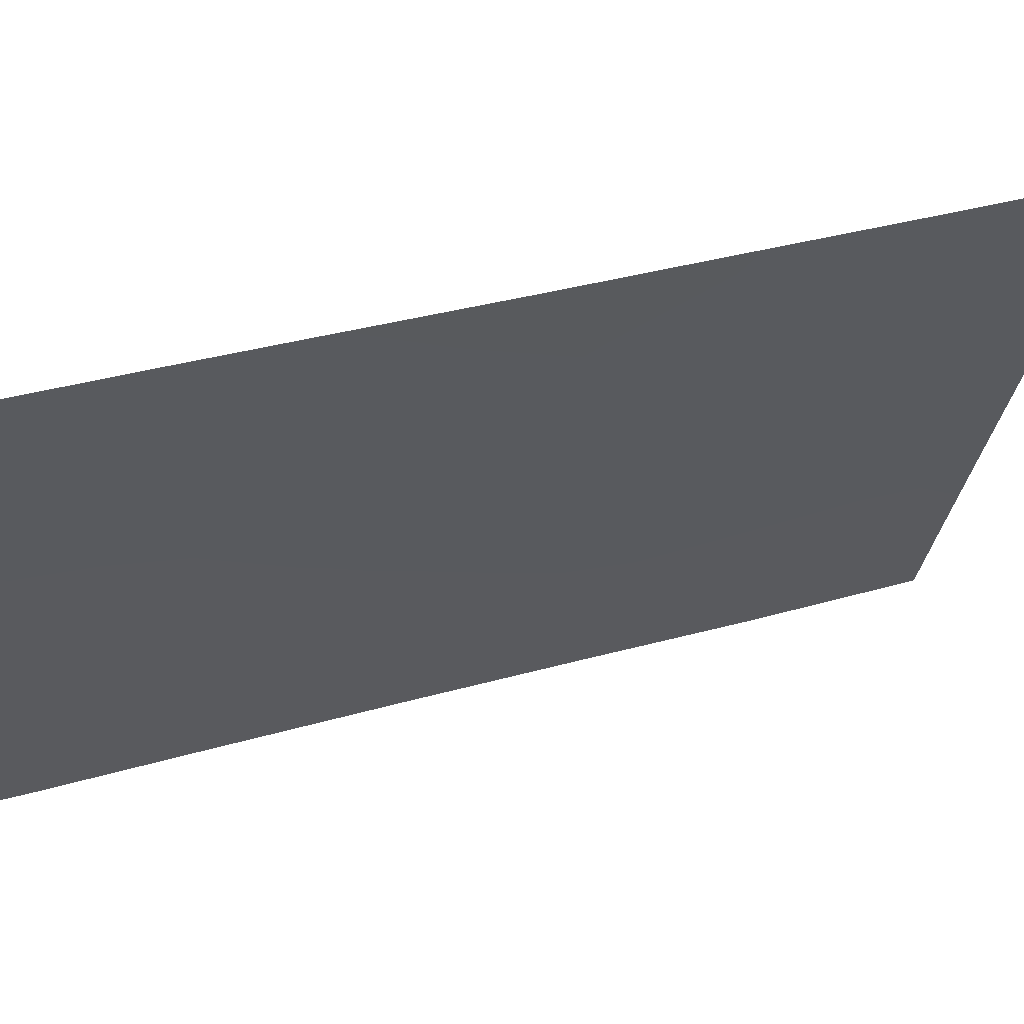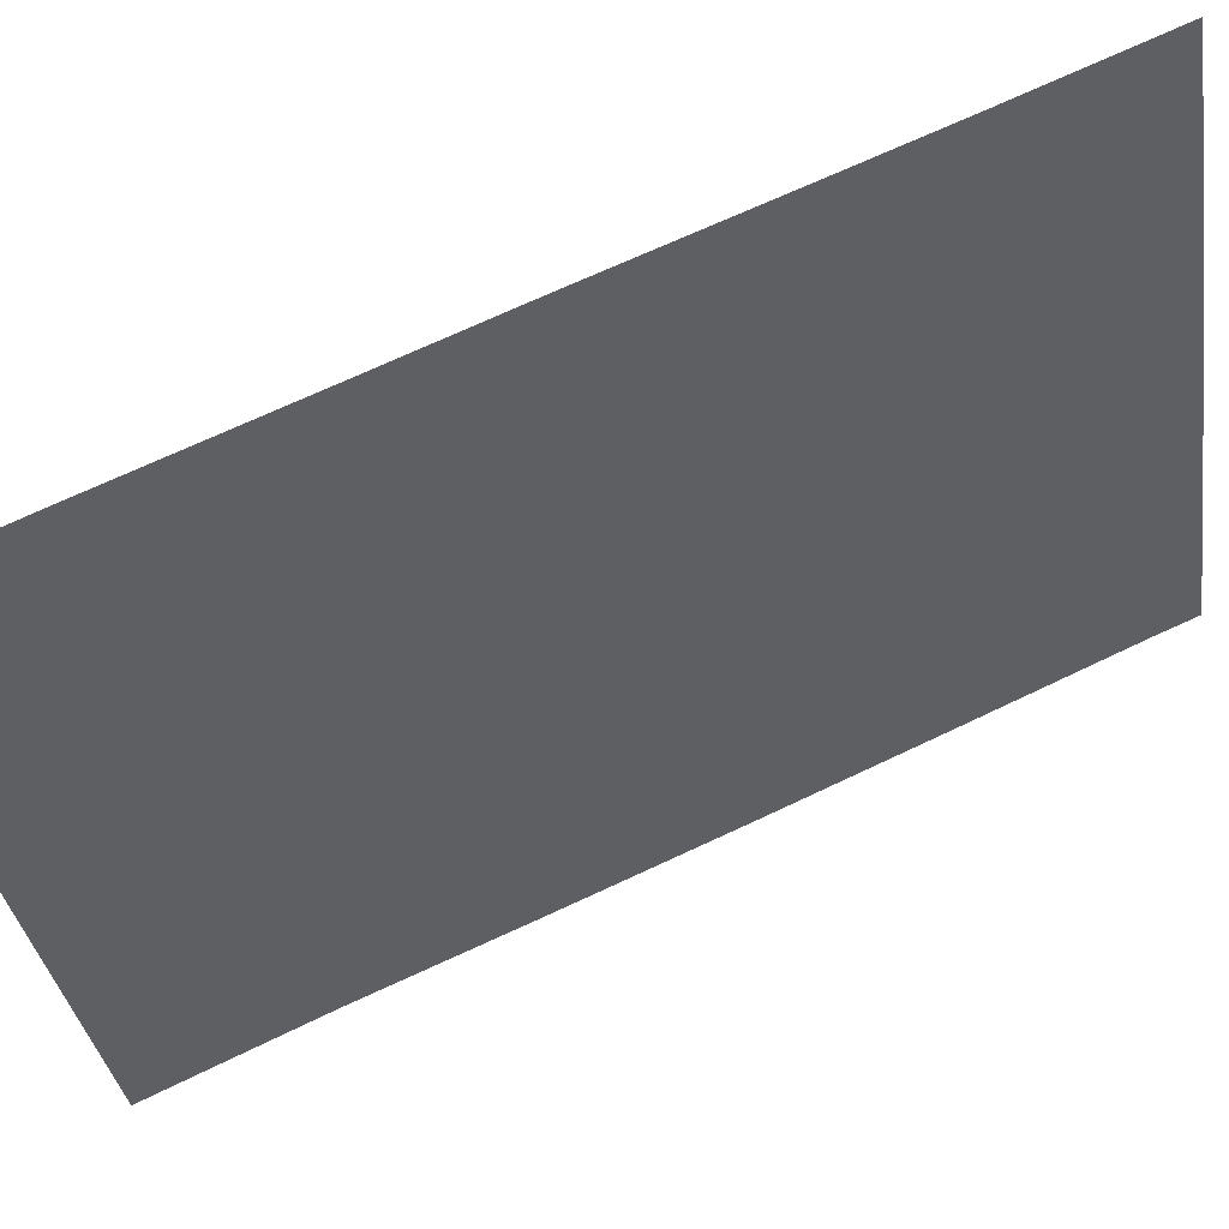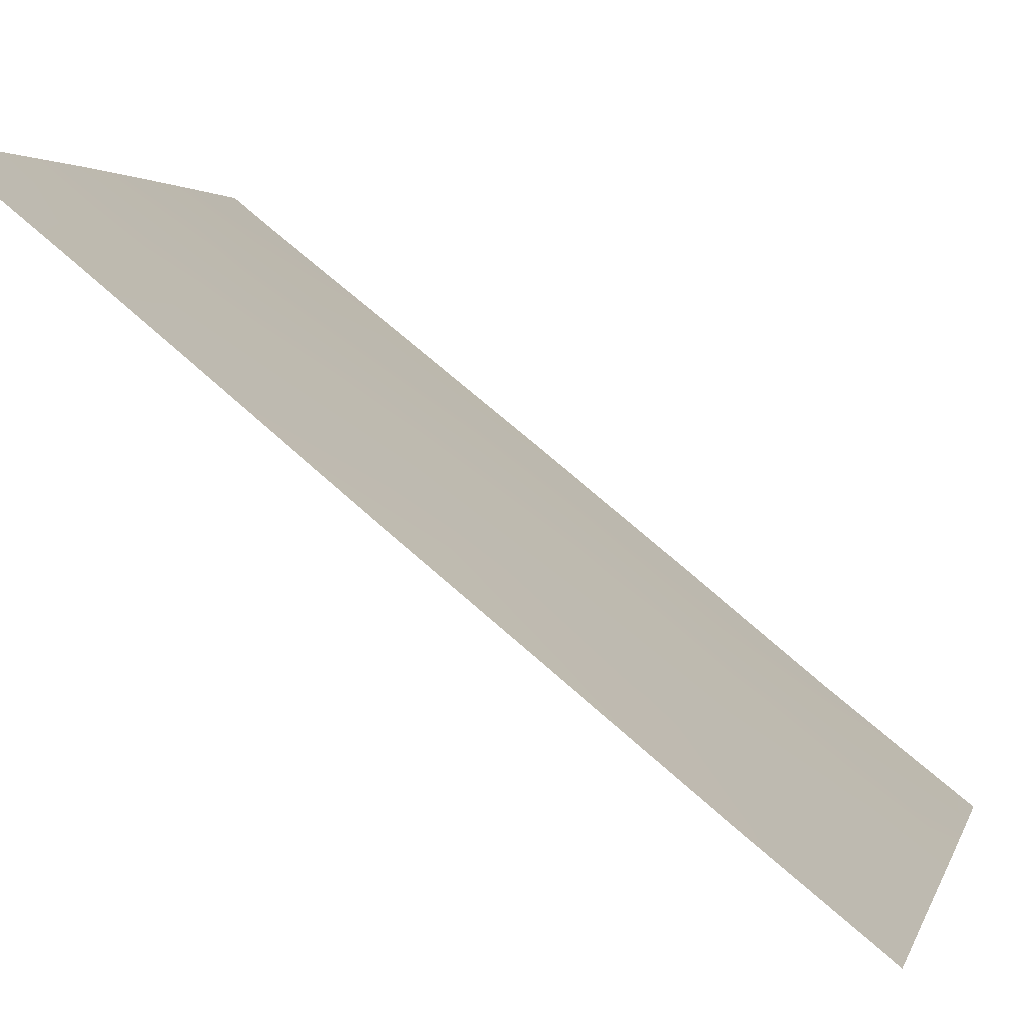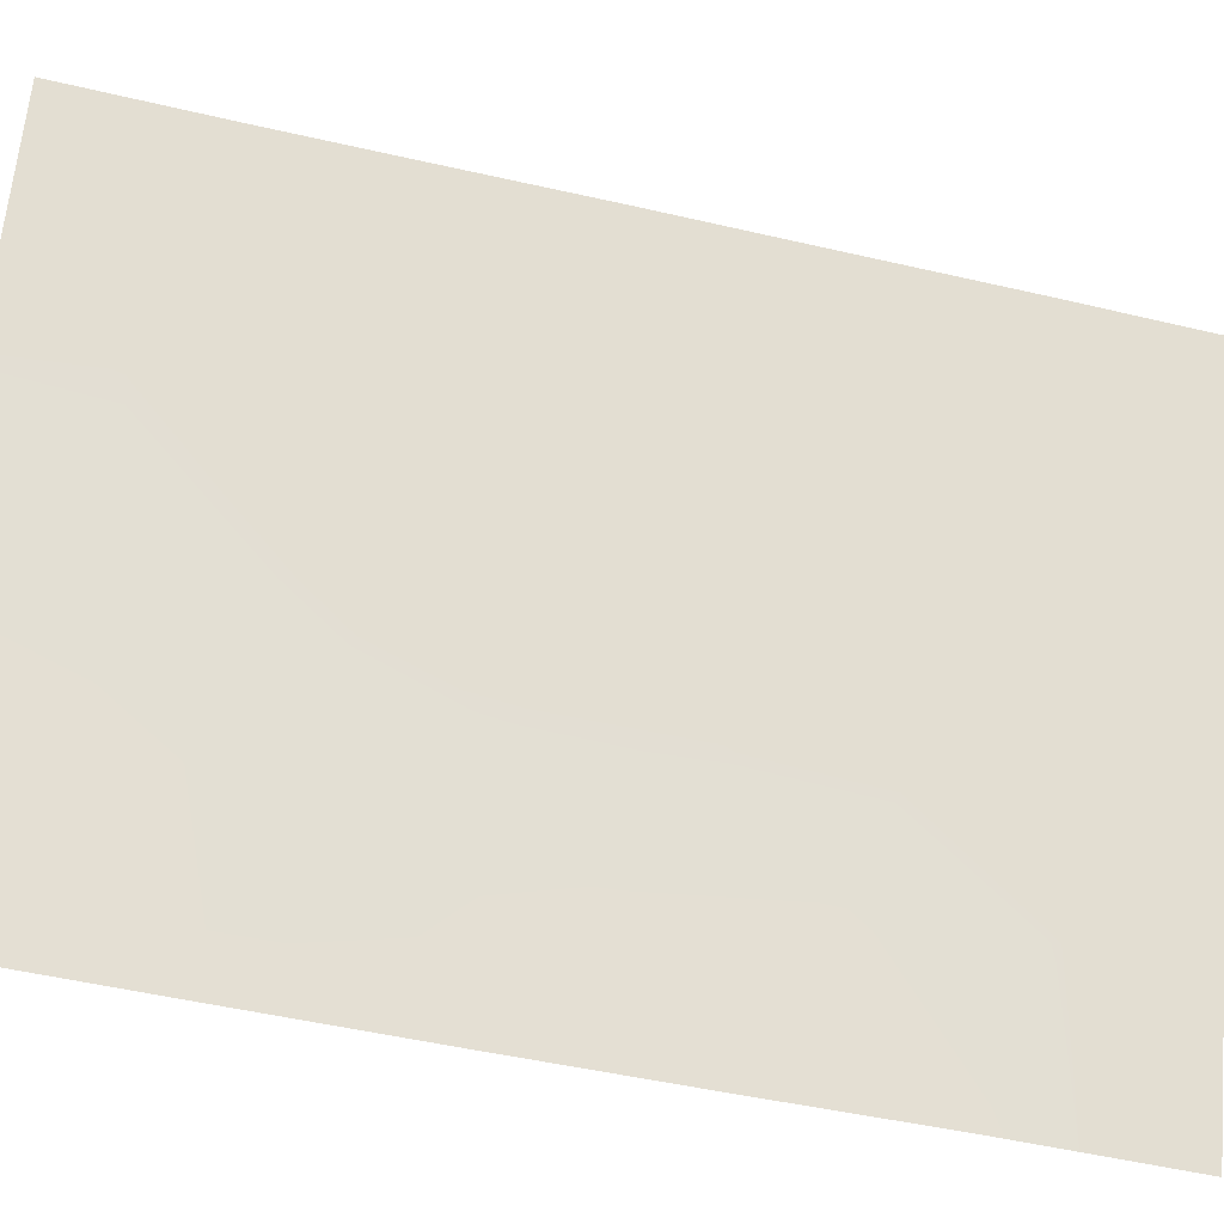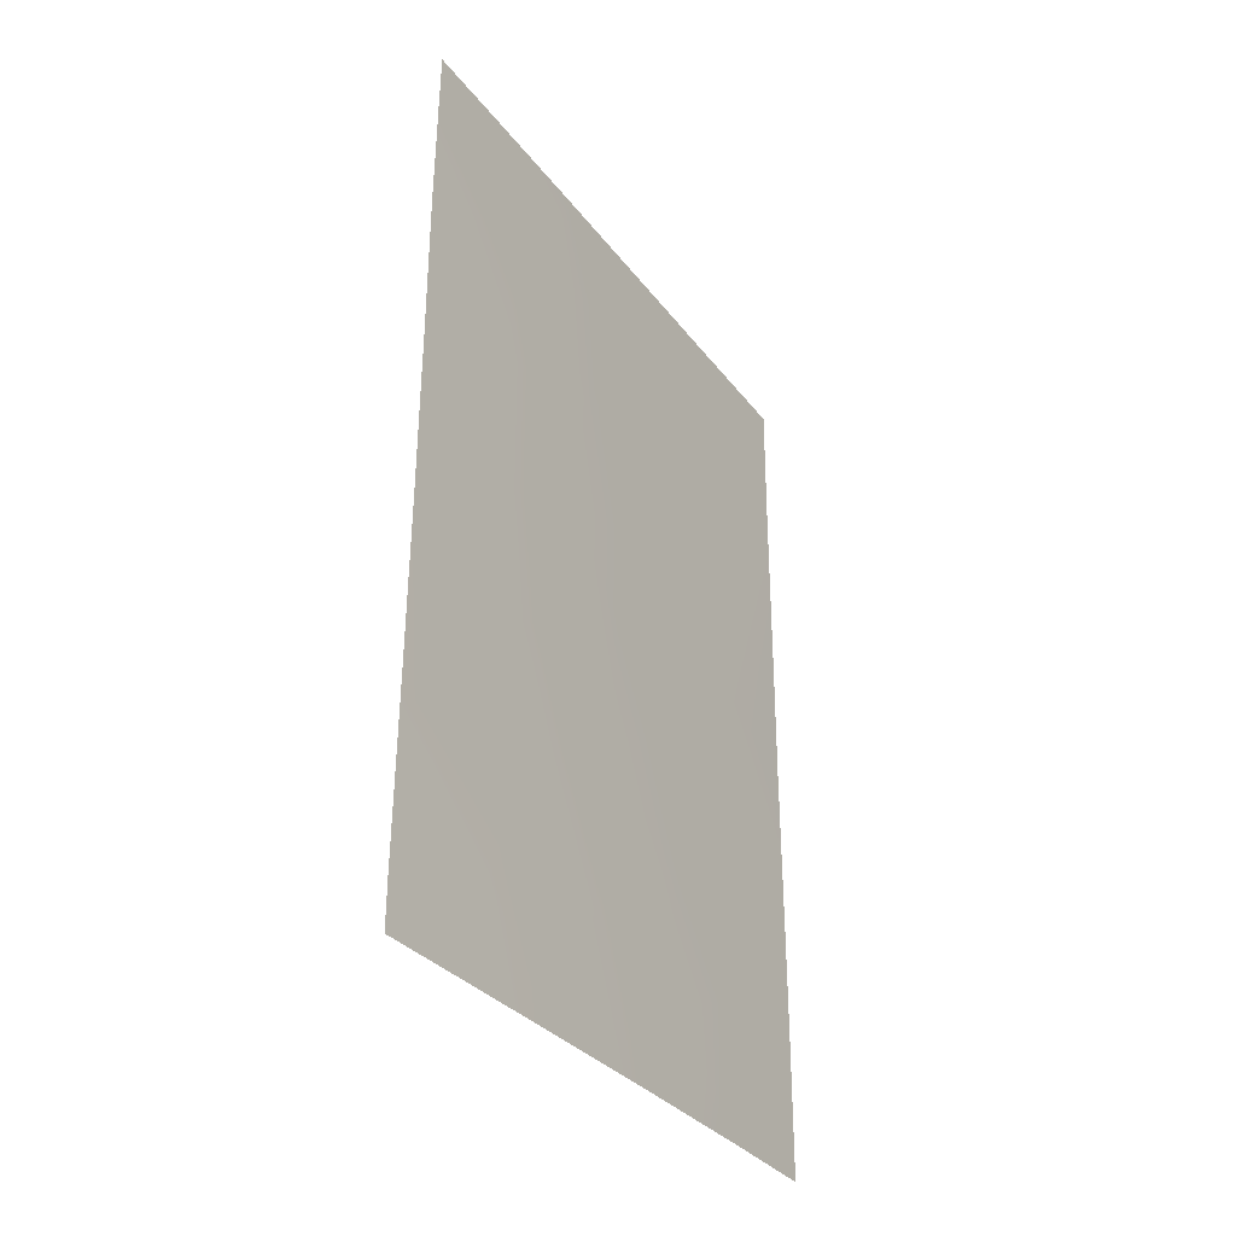
<metadata>
{"format":"obj","ext":"obj","renderer":"f3d","projection":"perspective","resolution":1024,"background":"white","views":[{"elev":39.6,"azim":71.2,"up":"+Z"},{"elev":74.4,"azim":-114.4,"up":"+Z"},{"elev":76.7,"azim":131.0,"up":"+Z"},{"elev":-46.6,"azim":75.2,"up":"+Z"},{"elev":-32.8,"azim":-127.1,"up":"+Y"}]}
</metadata>
<code>
v -86.63 38.6 92
v -86.63 38 92
v -83.55 50 99.99
v -83.54 50 100
v -83.54 49.96 100
v -83.52 38 100
v -83.52 45.6 100
v -83.52 43.76 100
v -83.53 41.44 100
v -86.74 50 92
v -86.7 47.71 92
v -84.08 38 98.62
v -85.19 42.02 95.85
v -85.59 50 94.9
v -86.05 39.32 93.58
v -84.62 43.14 97.3
v -83.53 48.08 100
v -84.91 38 96.51
v -84.64 40.99 97.23
v -86.32 50 93.07
v -86.21 38 93.11
v -84.05 42.17 98.7
v -84.22 50 98.31
v -84.79 45.46 96.86
v -84.05 44.39 98.7
v -86.73 49.09 92
v -86.7 45.48 92
v -85.69 43.09 94.6
v -84.63 39.31 97.24
v -86.66 40.72 92
v -86.21 42.35 93.24
v -84.01 39.9 98.79
v -85.6 38 94.73
v -86.69 43.14 92
v -86.18 44.26 93.35
v -86.03 48.46 93.78
v -85.14 43.98 95.99
v -84.94 50 96.52
v -84.25 48.6 98.23
v -83.53 39.95 100
v -85.41 47.01 95.34
v -85.84 41.07 94.17
v -84.72 47.3 97.05
v -85.57 45.13 94.91
v -86.11 46.34 93.55
v -84.09 46.5 98.62
v -85.12 48.62 96.06
v -85.28 39.8 95.59
f 3 4 5
f 26 10 20
f 27 45 35
f 15 30 42
f 34 35 31
f 28 37 13
f 14 38 47
f 16 22 19
f 13 42 28
f 44 45 41
f 28 35 44
f 1 15 21
f 21 2 1
f 12 32 6
f 25 8 22
f 39 23 5
f 23 3 5
f 1 30 15
f 36 26 20
f 39 5 17
f 27 11 45
f 24 16 37
f 17 7 46
f 11 36 45
f 12 18 29
f 30 34 31
f 18 33 48
f 33 21 15
f 42 30 31
f 22 16 25
f 25 16 24
f 34 27 35
f 31 35 28
f 36 11 26
f 13 37 16
f 8 9 22
f 39 38 23
f 39 17 46
f 32 40 6
f 40 32 9
f 47 43 41
f 41 43 24
f 36 20 14
f 9 32 22
f 22 32 19
f 16 19 13
f 46 24 43
f 13 19 48
f 19 29 48
f 28 42 31
f 24 44 41
f 41 45 36
f 44 24 37
f 37 28 44
f 44 35 45
f 25 7 8
f 46 25 24
f 32 12 29
f 39 46 43
f 46 7 25
f 48 33 15
f 14 47 36
f 18 48 29
f 13 48 42
f 48 15 42
f 19 32 29
f 47 41 36
f 38 39 47
f 47 39 43

</code>
